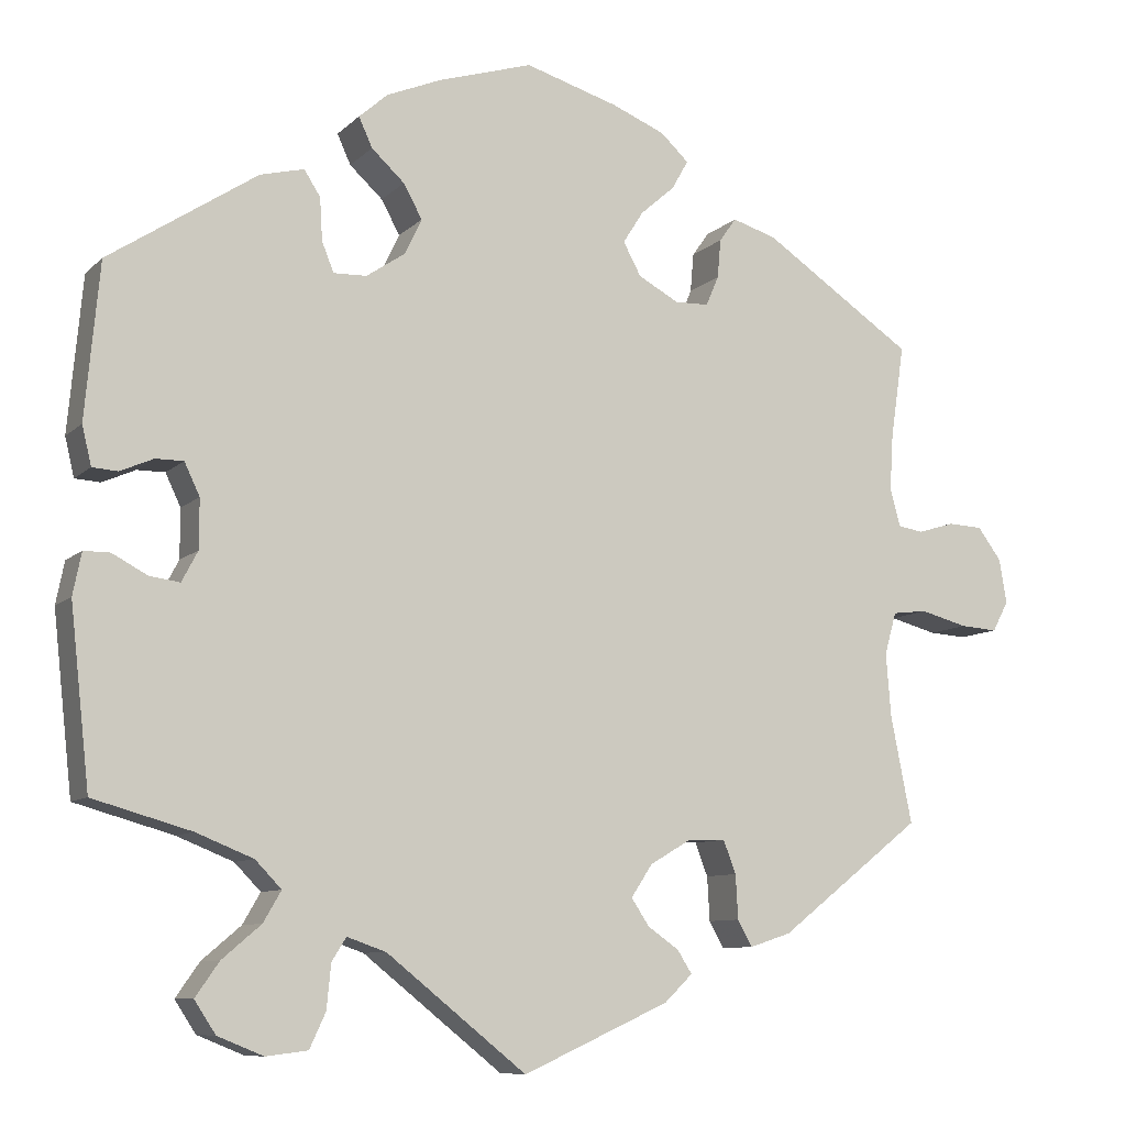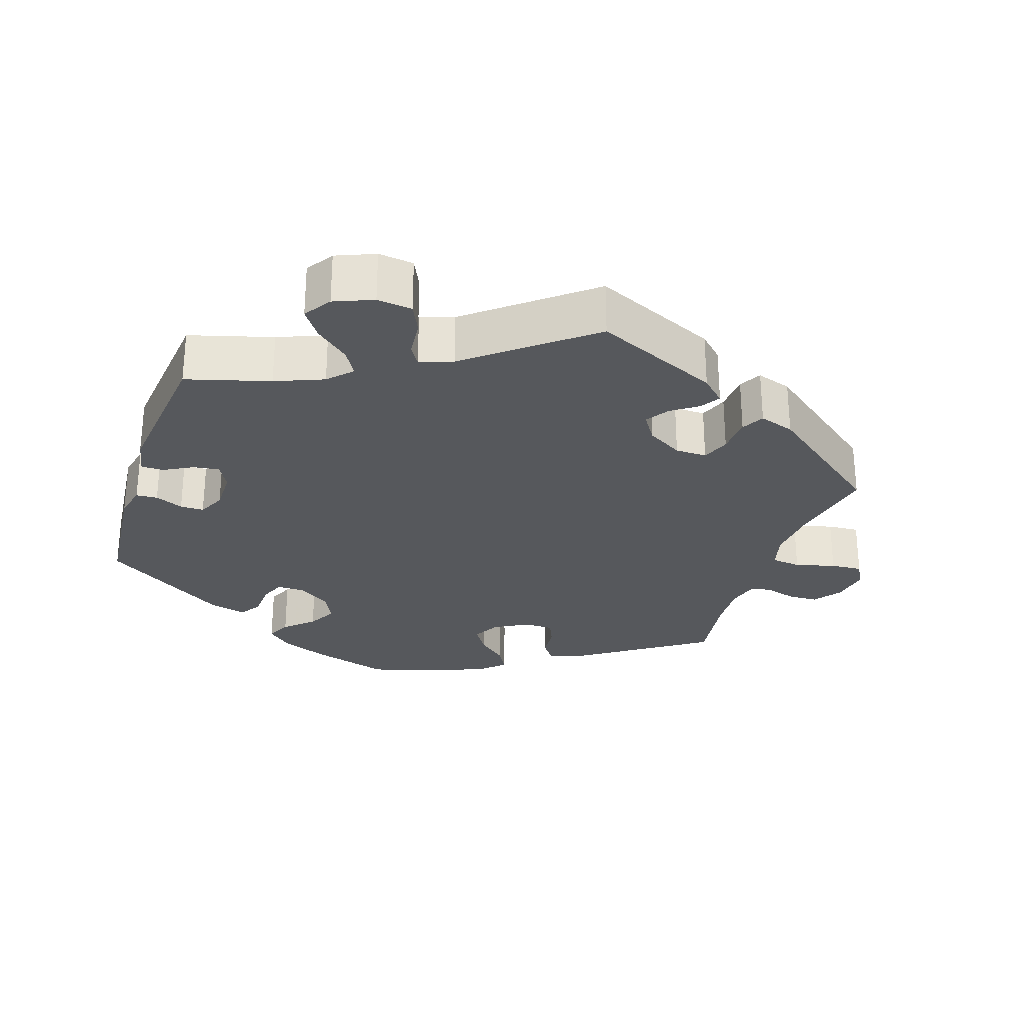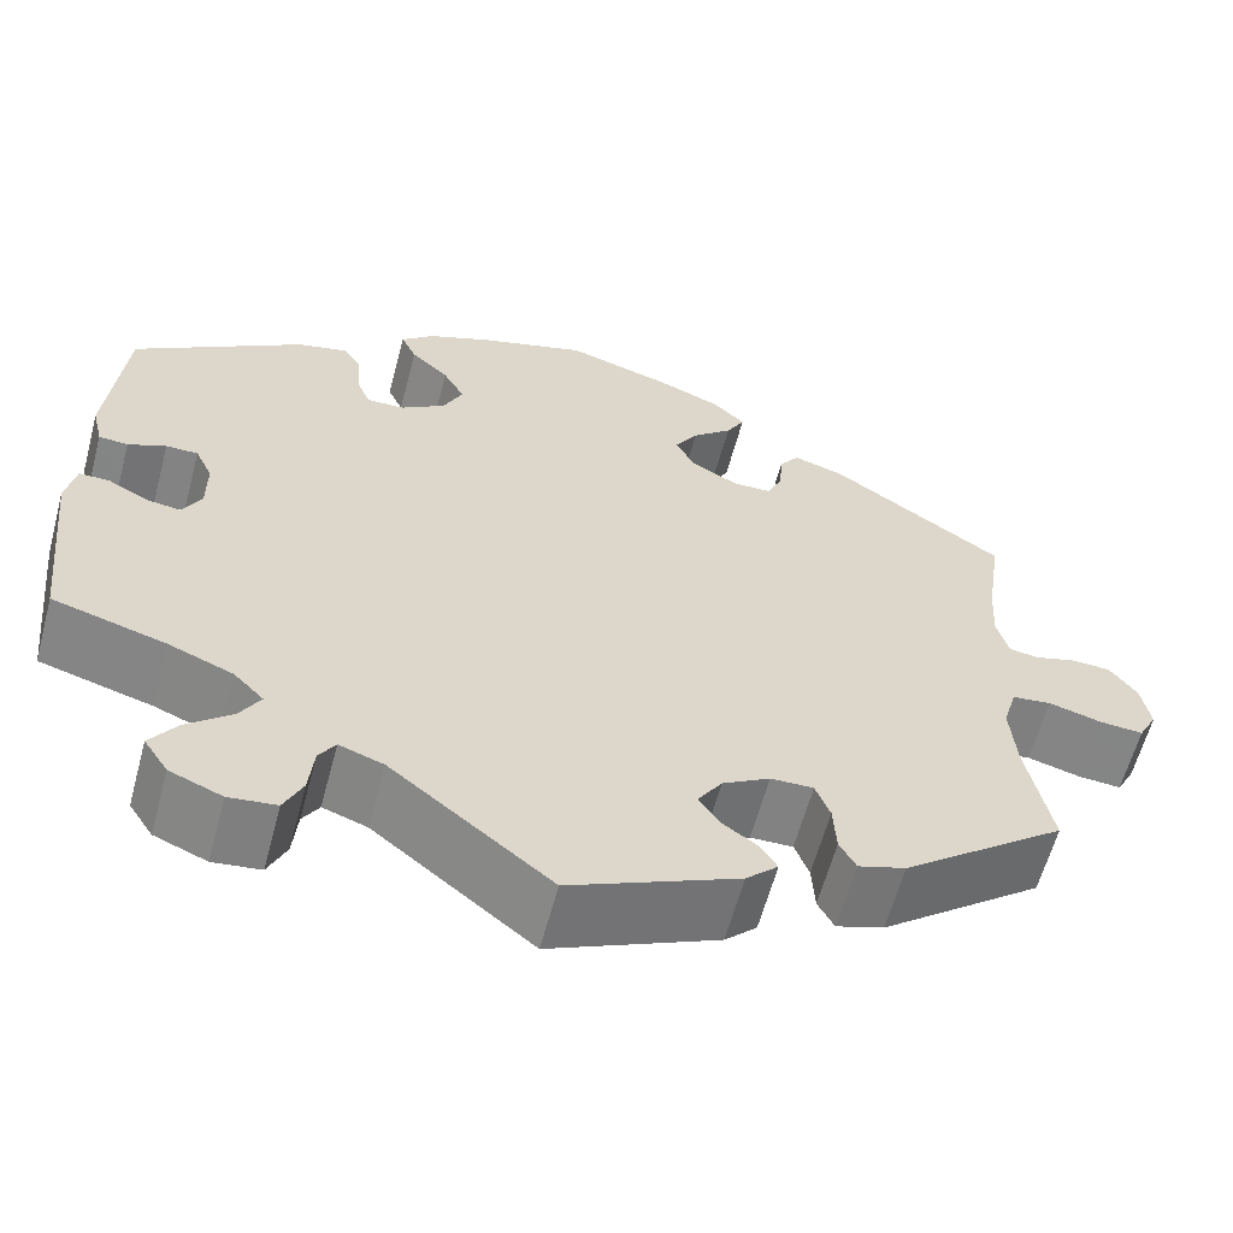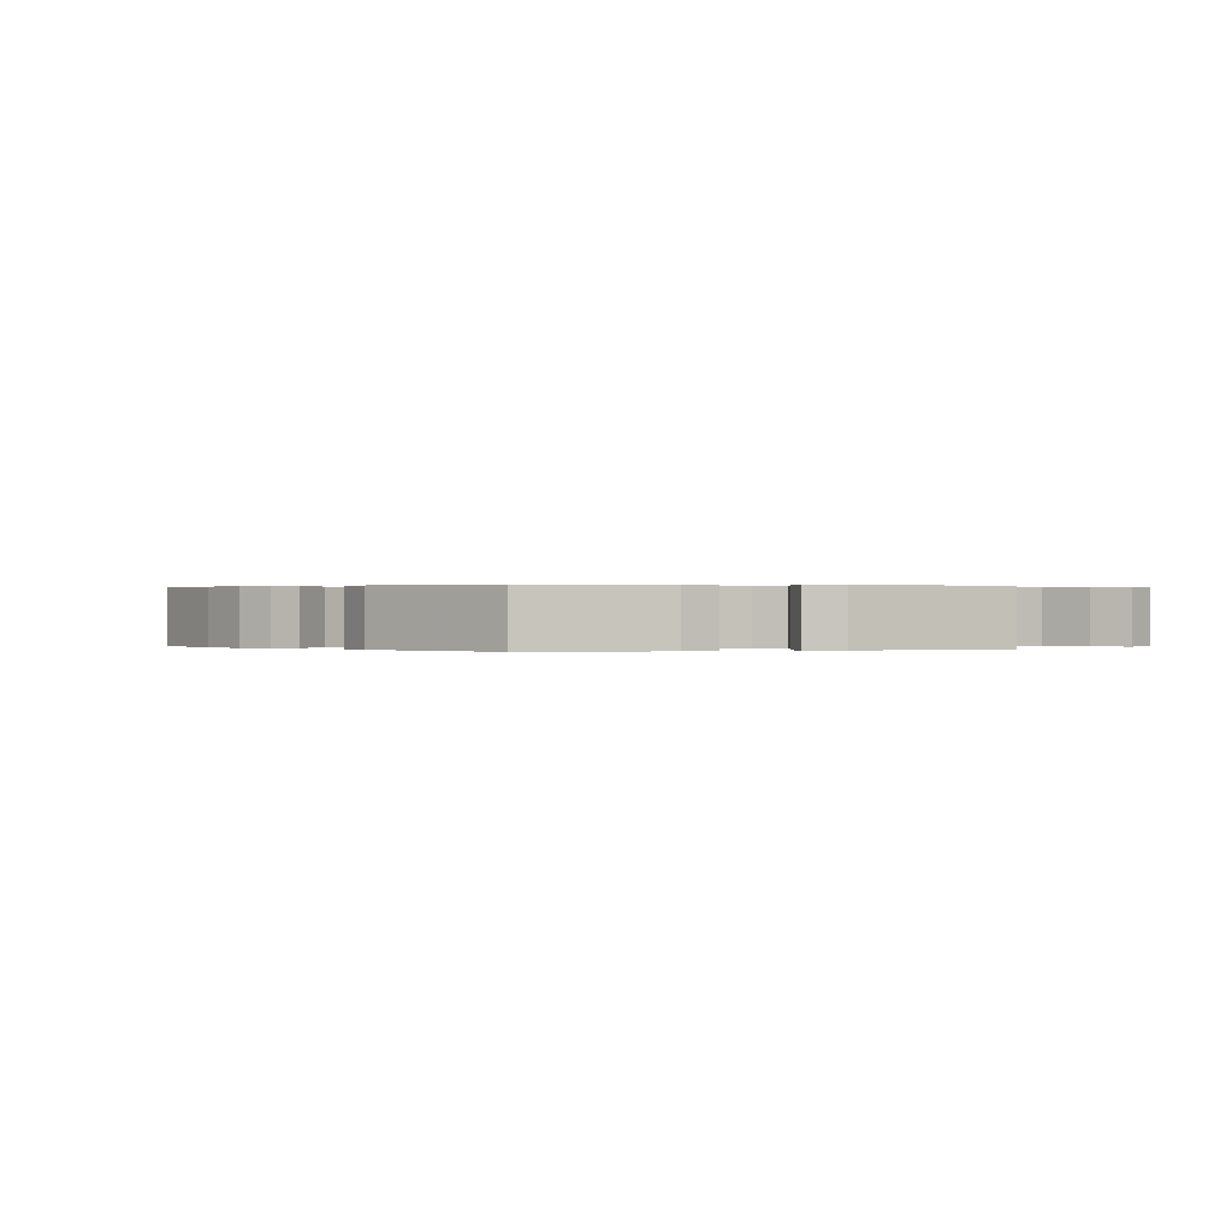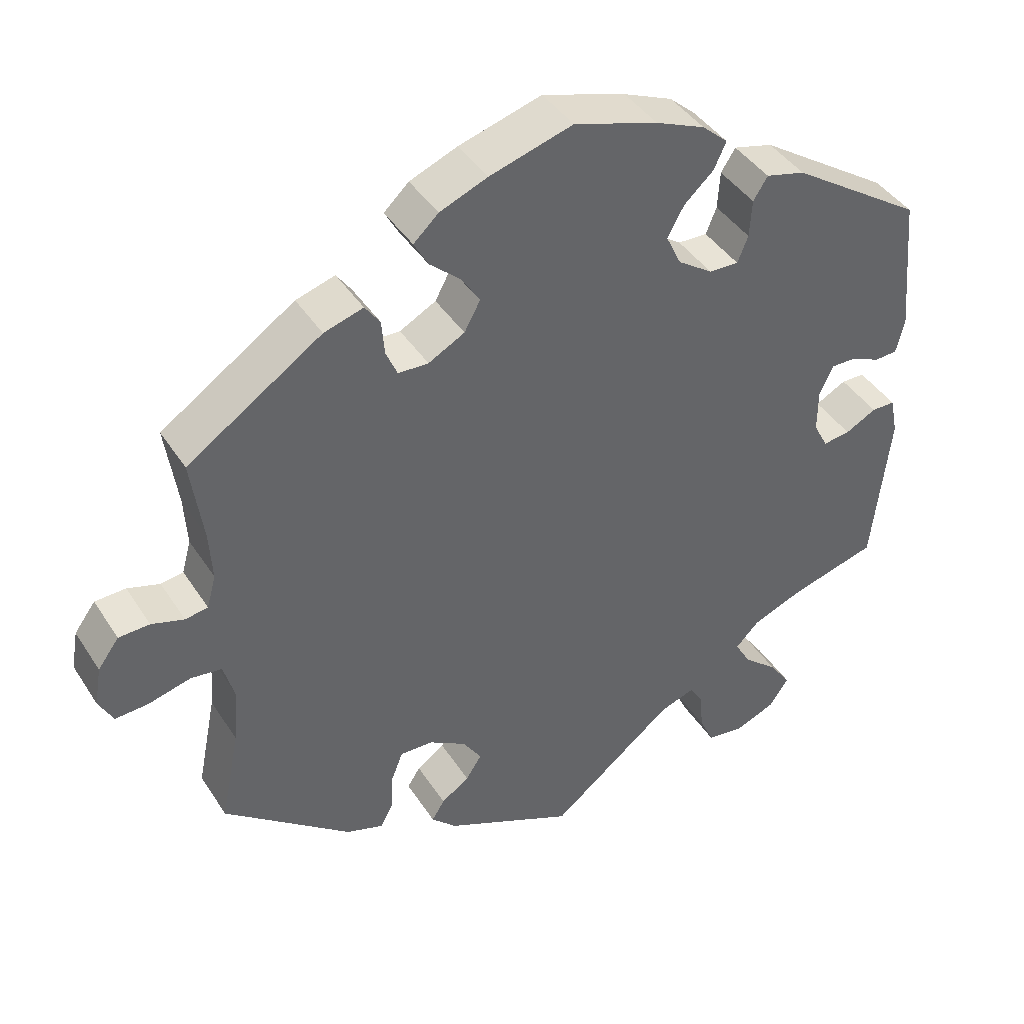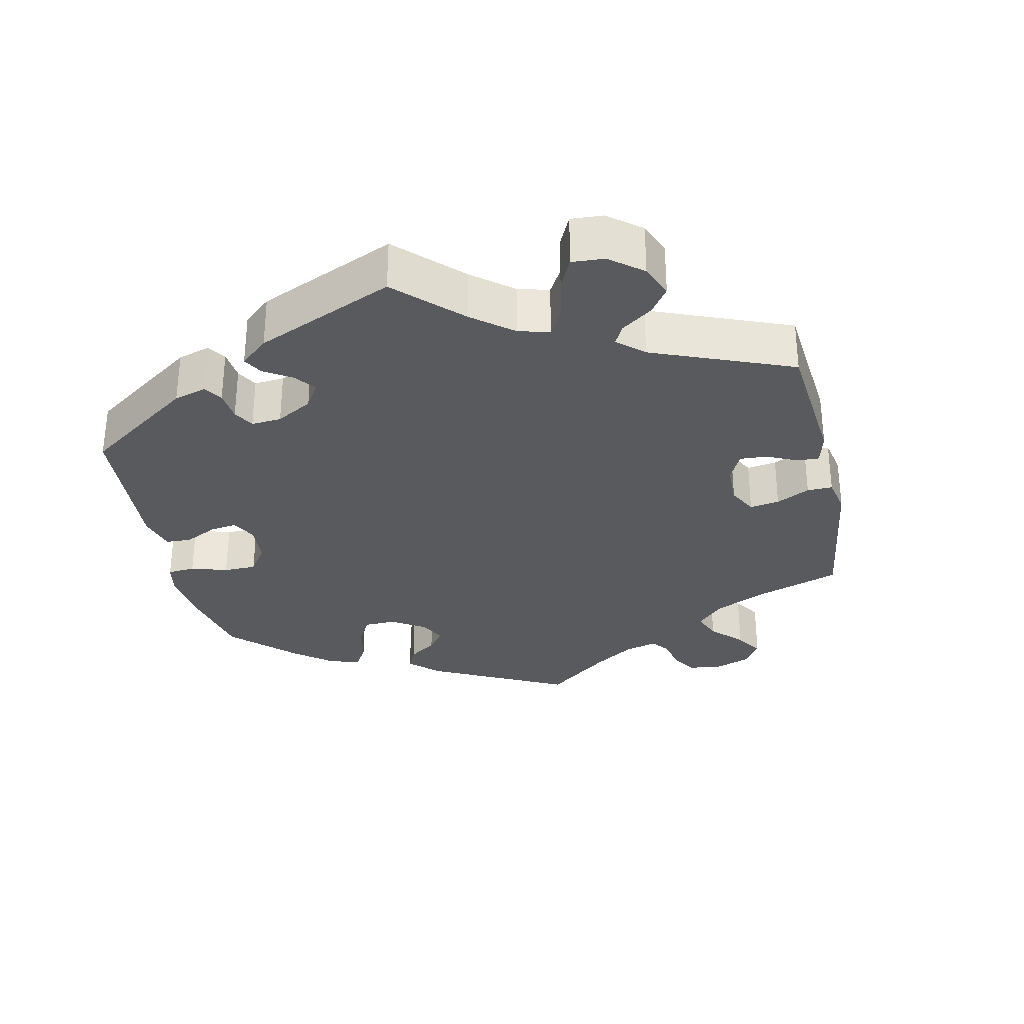
<metadata>
{"format":"obj","ext":"obj","renderer":"f3d","projection":"perspective","resolution":1024,"background":"white","views":[{"elev":-9.0,"azim":155.2,"up":"+Z"},{"elev":-27.7,"azim":161.8,"up":"+Y"},{"elev":-61.1,"azim":165.0,"up":"+Z"},{"elev":0.2,"azim":72.9,"up":"+Y"},{"elev":41.6,"azim":-30.0,"up":"+Z"},{"elev":-31.5,"azim":132.0,"up":"+Y"}]}
</metadata>
<code>
v 0.517 0.07 0.106
v 0.506 0.07 0.06
v 0.476 0.07 0.058
v 0.437 0.07 0.075
v 0.404 0.07 0.075
v 0.386 0.07 0.037
v 0.386 0.07 -0.021
v 0.405 0.07 -0.057
v 0.441 0.07 -0.052
v 0.482 0.07 -0.03
v 0.513 0.07 -0.03
v 0.523 0.07 -0.08
v 0.5 0.07 -0.289
v 0.384 0.07 -0.322
v 0.317 0.07 -0.349
v 0.286 0.07 -0.381
v 0.307 0.07 -0.417
v 0.353 0.07 -0.456
v 0.381 0.07 -0.496
v 0.356 0.07 -0.534
v 0.302 0.07 -0.556
v 0.253 0.07 -0.55
v 0.234 0.07 -0.509
v 0.229 0.07 -0.457
v 0.212 0.07 -0.43
v 0.166 0.07 -0.446
v 0.001 0.07 -0.578
v -0.172 0.07 -0.5
v -0.205 0.07 -0.468
v -0.188 0.07 -0.441
v -0.151 0.07 -0.415
v -0.13 0.07 -0.383
v -0.155 0.07 -0.345
v -0.204 0.07 -0.316
v -0.248 0.07 -0.315
v -0.263 0.07 -0.354
v -0.266 0.07 -0.406
v -0.283 0.07 -0.437
v -0.332 0.07 -0.421
v -0.501 0.07 -0.289
v -0.476 0.07 -0.163
v -0.47 0.07 -0.088
v -0.484 0.07 -0.038
v -0.525 0.07 -0.033
v -0.581 0.07 -0.048
v -0.625 0.07 -0.051
v -0.644 0.07 -0.015
v -0.635 0.07 0.037
v -0.607 0.07 0.075
v -0.566 0.07 0.077
v -0.523 0.07 0.064
v -0.493 0.07 0.069
v -0.481 0.07 0.113
v -0.485 0.07 0.179
v -0.501 0.07 0.289
v -0.323 0.07 0.409
v -0.271 0.07 0.425
v -0.251 0.07 0.397
v -0.247 0.07 0.351
v -0.232 0.07 0.316
v -0.192 0.07 0.315
v -0.144 0.07 0.341
v -0.123 0.07 0.38
v -0.147 0.07 0.418
v -0.188 0.07 0.454
v -0.207 0.07 0.488
v -0.174 0.07 0.519
v -0.111 0.07 0.545
v -0.001 0.07 0.578
v 0.11 0.07 0.544
v 0.175 0.07 0.517
v 0.209 0.07 0.487
v 0.193 0.07 0.452
v 0.154 0.07 0.416
v 0.132 0.07 0.376
v 0.152 0.07 0.334
v 0.198 0.07 0.303
v 0.237 0.07 0.302
v 0.251 0.07 0.337
v 0.254 0.07 0.387
v 0.273 0.07 0.417
v 0.325 0.07 0.404
v 0.5 0.07 0.289
v 0.517 0 0.106
v 0.506 0 0.06
v 0.476 0 0.058
v 0.437 0 0.075
v 0.404 0 0.075
v 0.386 0 0.037
v 0.386 0 -0.021
v 0.405 0 -0.057
v 0.441 0 -0.052
v 0.482 0 -0.03
v 0.513 0 -0.03
v 0.523 0 -0.08
v 0.5 0 -0.289
v 0.384 0 -0.322
v 0.317 0 -0.349
v 0.286 0 -0.381
v 0.307 0 -0.417
v 0.353 0 -0.456
v 0.381 0 -0.496
v 0.356 0 -0.534
v 0.302 0 -0.556
v 0.253 0 -0.55
v 0.234 0 -0.509
v 0.229 0 -0.457
v 0.212 0 -0.43
v 0.166 0 -0.446
v 0.001 0 -0.578
v -0.172 0 -0.5
v -0.205 0 -0.468
v -0.188 0 -0.441
v -0.151 0 -0.415
v -0.13 0 -0.383
v -0.155 0 -0.345
v -0.204 0 -0.316
v -0.248 0 -0.315
v -0.263 0 -0.354
v -0.266 0 -0.406
v -0.283 0 -0.437
v -0.332 0 -0.421
v -0.501 0 -0.289
v -0.476 0 -0.163
v -0.47 0 -0.088
v -0.484 0 -0.038
v -0.525 0 -0.033
v -0.581 0 -0.048
v -0.625 0 -0.051
v -0.644 0 -0.015
v -0.635 0 0.037
v -0.607 0 0.075
v -0.566 0 0.077
v -0.523 0 0.064
v -0.493 0 0.069
v -0.481 0 0.113
v -0.485 0 0.179
v -0.501 0 0.289
v -0.323 0 0.409
v -0.271 0 0.425
v -0.251 0 0.397
v -0.247 0 0.351
v -0.232 0 0.316
v -0.192 0 0.315
v -0.144 0 0.341
v -0.123 0 0.38
v -0.147 0 0.418
v -0.188 0 0.454
v -0.207 0 0.488
v -0.174 0 0.519
v -0.111 0 0.545
v -0.001 0 0.578
v 0.11 0 0.544
v 0.175 0 0.517
v 0.209 0 0.487
v 0.193 0 0.452
v 0.154 0 0.416
v 0.132 0 0.376
v 0.152 0 0.334
v 0.198 0 0.303
v 0.237 0 0.302
v 0.251 0 0.337
v 0.254 0 0.387
v 0.273 0 0.417
v 0.325 0 0.404
v 0.5 0 0.289
f 79 80 81 82
f 78 79 82 83
f 77 78 83 1
f 71 72 73 74
f 71 74 75
f 70 71 75
f 69 70 75
f 68 69 75 76
f 64 65 66 67
f 63 64 67 68
f 56 57 58 59
f 54 55 56 59
f 53 54 59 60
f 52 53 60 61
f 48 49 50 51
f 48 51 52
f 47 48 52
f 44 45 46 47
f 43 44 47 52
f 42 43 52 61
f 38 39 40 41
f 36 37 38 41
f 35 36 41 42
f 34 35 42 61
f 28 29 30 31
f 26 27 28 31
f 25 26 31 32
f 21 22 23 24
f 21 24 25
f 20 21 25
f 17 18 19 20
f 16 17 20 25
f 15 16 25 32
f 11 12 13 14
f 9 10 11 14
f 8 9 14 15
f 7 8 15 32
f 1 2 3 4
f 77 1 4 5
f 76 77 5 6
f 63 68 76 6
f 62 63 6 7
f 33 34 61 62
f 7 32 33 62
f 165 164 163 162
f 166 165 162 161
f 84 166 161 160
f 157 156 155 154
f 158 157 154
f 158 154 153
f 158 153 152
f 159 158 152 151
f 150 149 148 147
f 151 150 147 146
f 142 141 140 139
f 142 139 138 137
f 143 142 137 136
f 144 143 136 135
f 134 133 132 131
f 135 134 131
f 135 131 130
f 130 129 128 127
f 135 130 127 126
f 144 135 126 125
f 124 123 122 121
f 124 121 120 119
f 125 124 119 118
f 144 125 118 117
f 114 113 112 111
f 114 111 110 109
f 115 114 109 108
f 107 106 105 104
f 108 107 104
f 108 104 103
f 103 102 101 100
f 108 103 100 99
f 115 108 99 98
f 97 96 95 94
f 97 94 93 92
f 98 97 92 91
f 115 98 91 90
f 87 86 85 84
f 88 87 84 160
f 89 88 160 159
f 89 159 151 146
f 90 89 146 145
f 145 144 117 116
f 145 116 115 90
f 1 84 85 2
f 2 85 86 3
f 3 86 87 4
f 4 87 88 5
f 5 88 89 6
f 6 89 90 7
f 7 90 91 8
f 8 91 92 9
f 9 92 93 10
f 10 93 94 11
f 11 94 95 12
f 12 95 96 13
f 13 96 97 14
f 14 97 98 15
f 15 98 99 16
f 16 99 100 17
f 17 100 101 18
f 18 101 102 19
f 19 102 103 20
f 20 103 104 21
f 21 104 105 22
f 22 105 106 23
f 23 106 107 24
f 24 107 108 25
f 25 108 109 26
f 26 109 110 27
f 27 110 111 28
f 28 111 112 29
f 29 112 113 30
f 30 113 114 31
f 31 114 115 32
f 32 115 116 33
f 33 116 117 34
f 34 117 118 35
f 35 118 119 36
f 36 119 120 37
f 37 120 121 38
f 38 121 122 39
f 39 122 123 40
f 40 123 124 41
f 41 124 125 42
f 42 125 126 43
f 43 126 127 44
f 44 127 128 45
f 45 128 129 46
f 46 129 130 47
f 47 130 131 48
f 48 131 132 49
f 49 132 133 50
f 50 133 134 51
f 51 134 135 52
f 52 135 136 53
f 53 136 137 54
f 54 137 138 55
f 55 138 139 56
f 56 139 140 57
f 57 140 141 58
f 58 141 142 59
f 59 142 143 60
f 60 143 144 61
f 61 144 145 62
f 62 145 146 63
f 63 146 147 64
f 64 147 148 65
f 65 148 149 66
f 66 149 150 67
f 67 150 151 68
f 68 151 152 69
f 69 152 153 70
f 70 153 154 71
f 71 154 155 72
f 72 155 156 73
f 73 156 157 74
f 74 157 158 75
f 75 158 159 76
f 76 159 160 77
f 77 160 161 78
f 78 161 162 79
f 79 162 163 80
f 80 163 164 81
f 81 164 165 82
f 82 165 166 83
f 83 166 84 1

</code>
